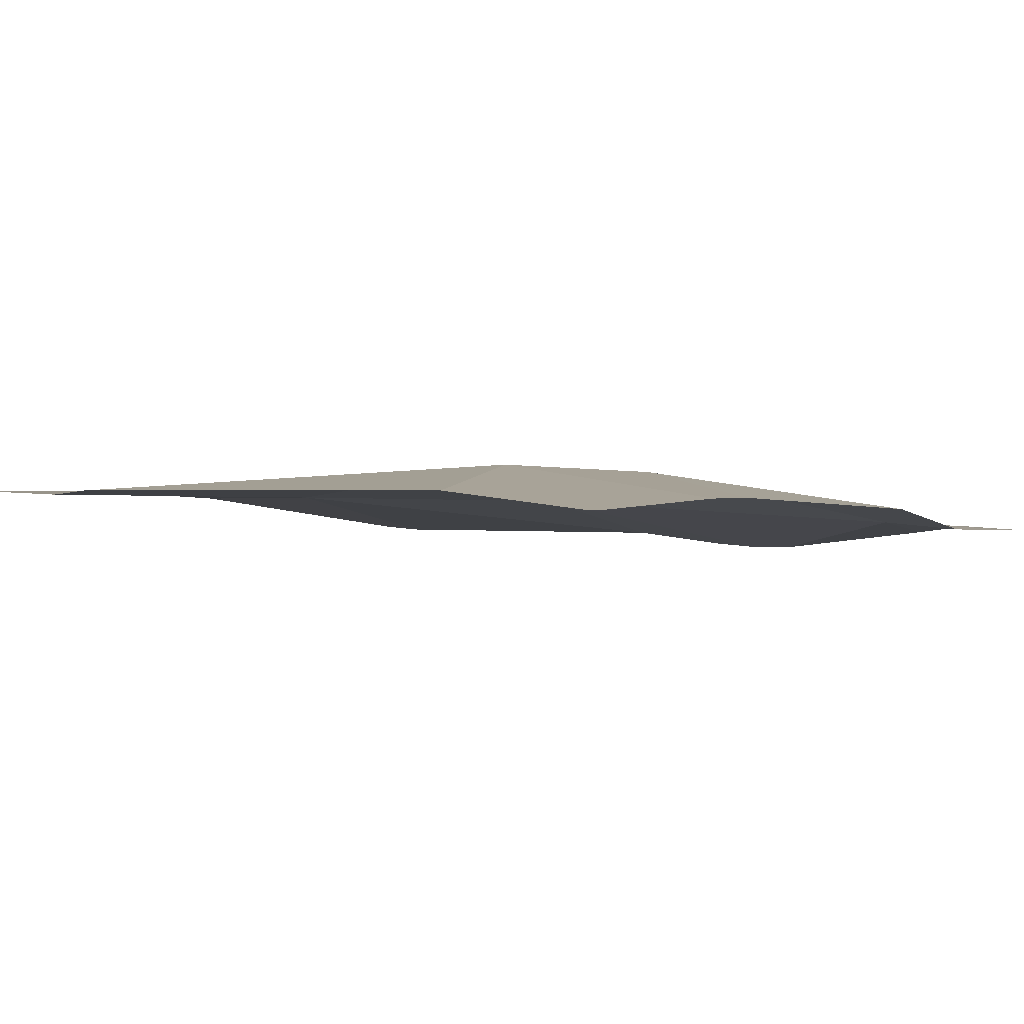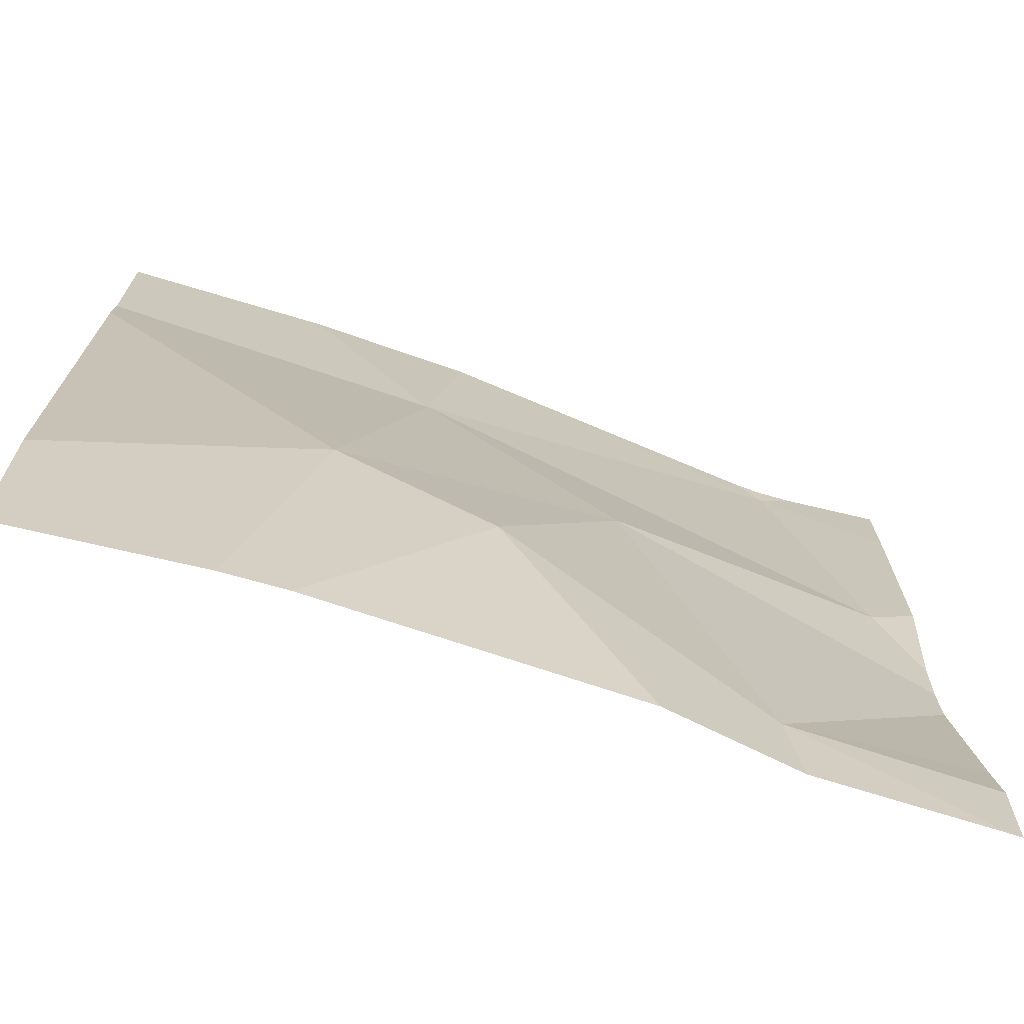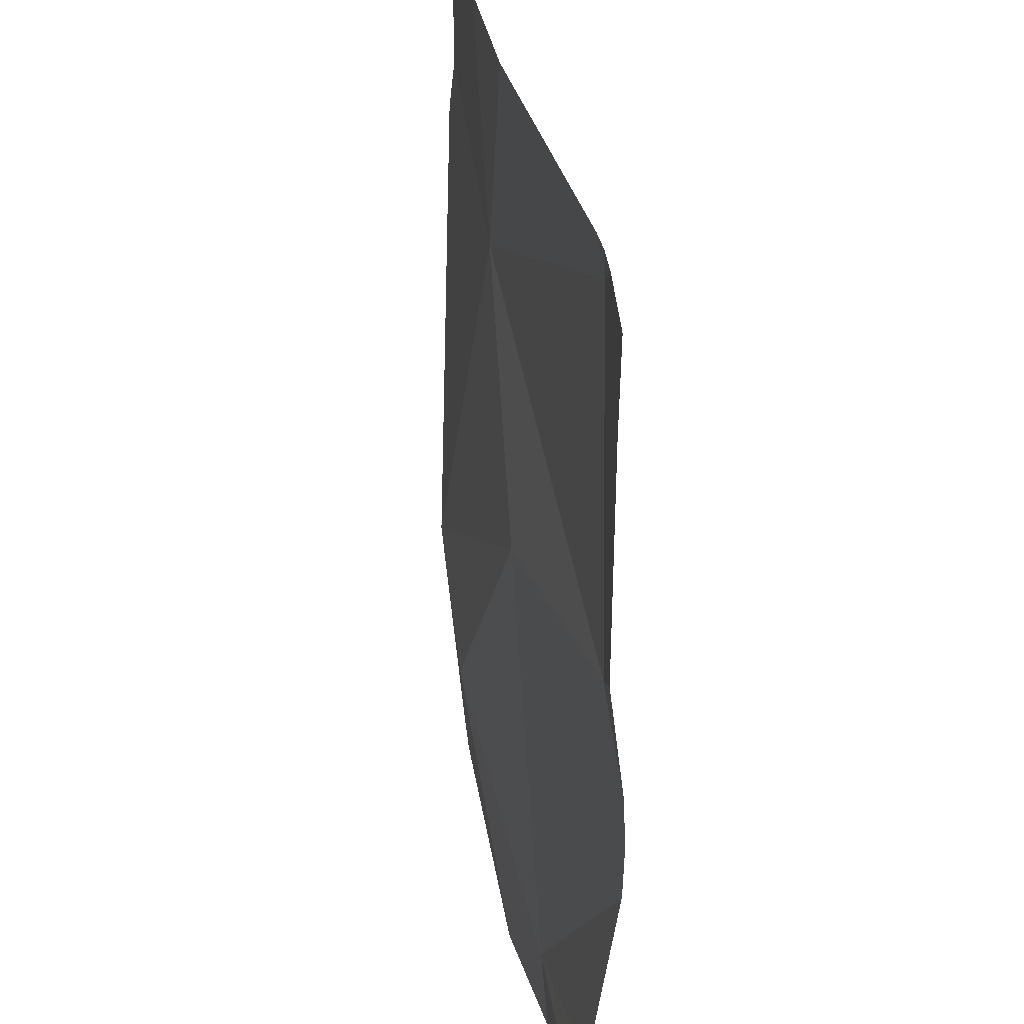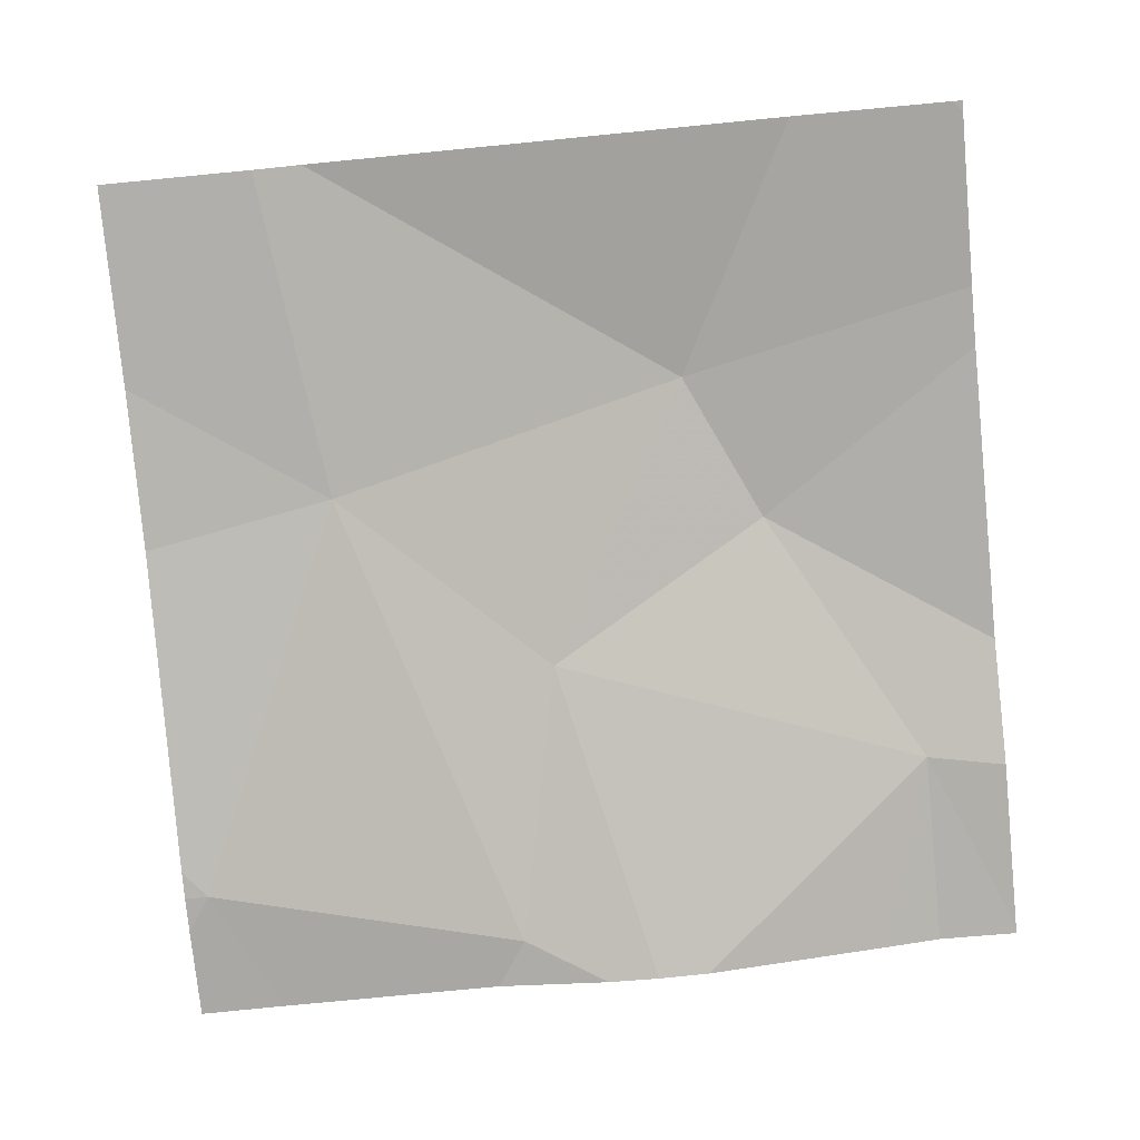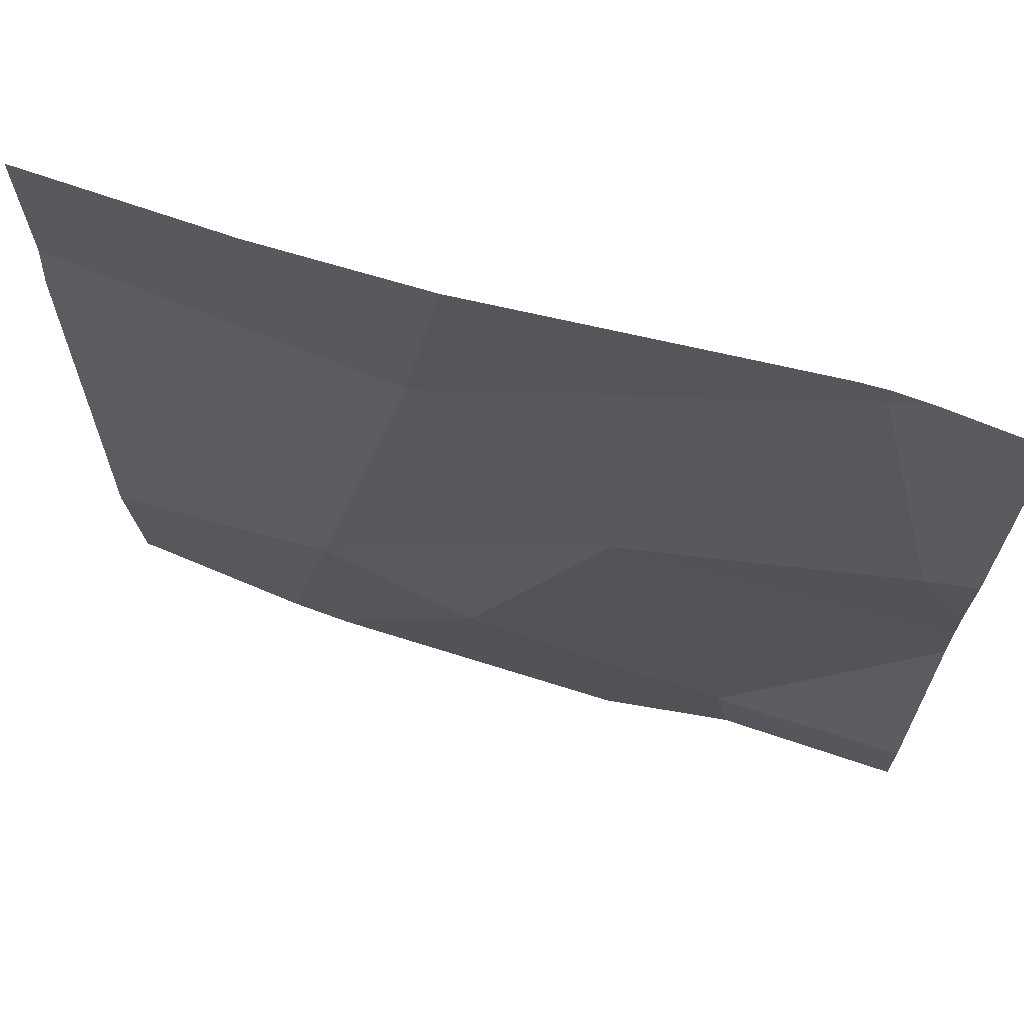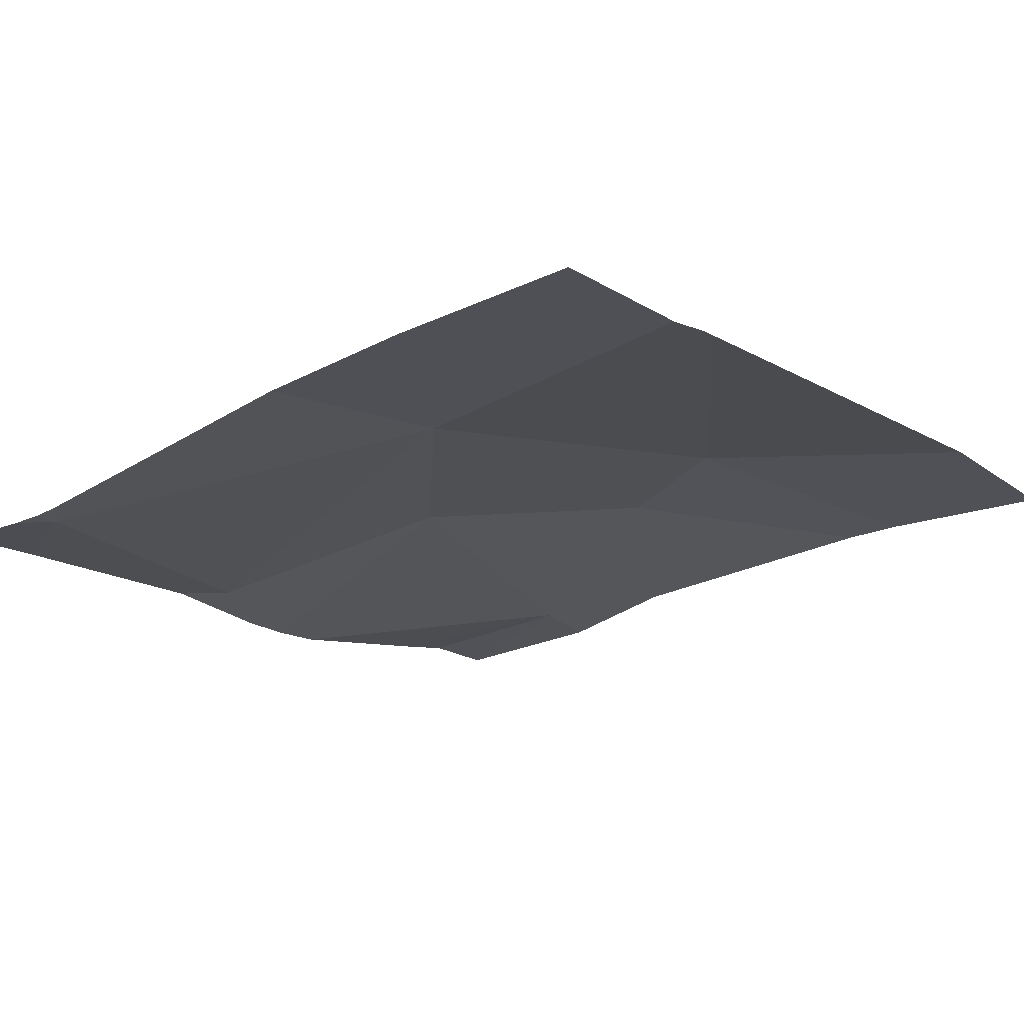
<metadata>
{"format":"obj","ext":"obj","renderer":"f3d","projection":"perspective","resolution":1024,"background":"white","views":[{"elev":2.8,"azim":-51.5,"up":"+Z"},{"elev":-71.6,"azim":-14.5,"up":"+Y"},{"elev":33.2,"azim":85.6,"up":"+Y"},{"elev":-76.1,"azim":-84.5,"up":"+Z"},{"elev":68.6,"azim":21.7,"up":"+Y"},{"elev":-17.8,"azim":-139.6,"up":"+Z"}]}
</metadata>
<code>
v -112.5 255.3 483.2
v -112.5 255.1 483.3
v -113.2 255.3 483.4
v -112.5 255.4 483.2
v -113.1 255.9 483.3
v -112.5 255.4 483.2
v -113.1 255.7 483.3
v -112.6 255.5 483.2
v -112.5 255 483.3
v -112.9 255.5 483.3
v -112.7 255.1 483.3
v -113.4 255 483.3
v -113 255.2 483.3
v -112.7 255.9 483.2
v -112.7 255.9 483.2
v -113.2 255 483.3
v -112.9 255 483.3
v -112.7 255 483.3
v -113.3 255 483.3
v -113.5 255.2 483.3
v -113.5 255.7 483.3
v -112.7 255.9 483.2
v -113.5 255 483.3
v -113.5 255.7 483.3
v -112.5 255.8 483.2
v -112.5 255.6 483.2
v -112.5 255.1 483.3
v -113.2 255.9 483.3
v -112.6 255.9 483.2
v -113.5 255 483.3
v -113.5 255 483.3
v -112.5 255 483.3
v -113.2 255.9 483.3
v -113.5 255.9 483.3
v -112.5 255.9 483.2
f 2 11 27
f 21 7 24
f 8 10 6
f 6 11 1
f 7 3 10
f 30 23 31
f 10 13 11
f 19 20 12
f 18 13 17
f 33 7 5
f 3 13 10
f 10 8 7
f 5 15 22
f 13 3 19
f 8 15 7
f 12 20 23
f 25 8 26
f 29 15 25
f 22 15 14
f 9 11 18
f 20 3 21
f 1 11 2
f 16 13 19
f 21 3 7
f 14 15 29
f 12 23 30
f 4 8 6
f 24 7 28
f 6 10 11
f 17 13 16
f 25 15 8
f 29 25 35
f 28 7 33
f 26 8 4
f 18 11 13
f 27 11 9
f 5 7 15
f 19 3 20
f 32 27 9
f 34 24 28

</code>
